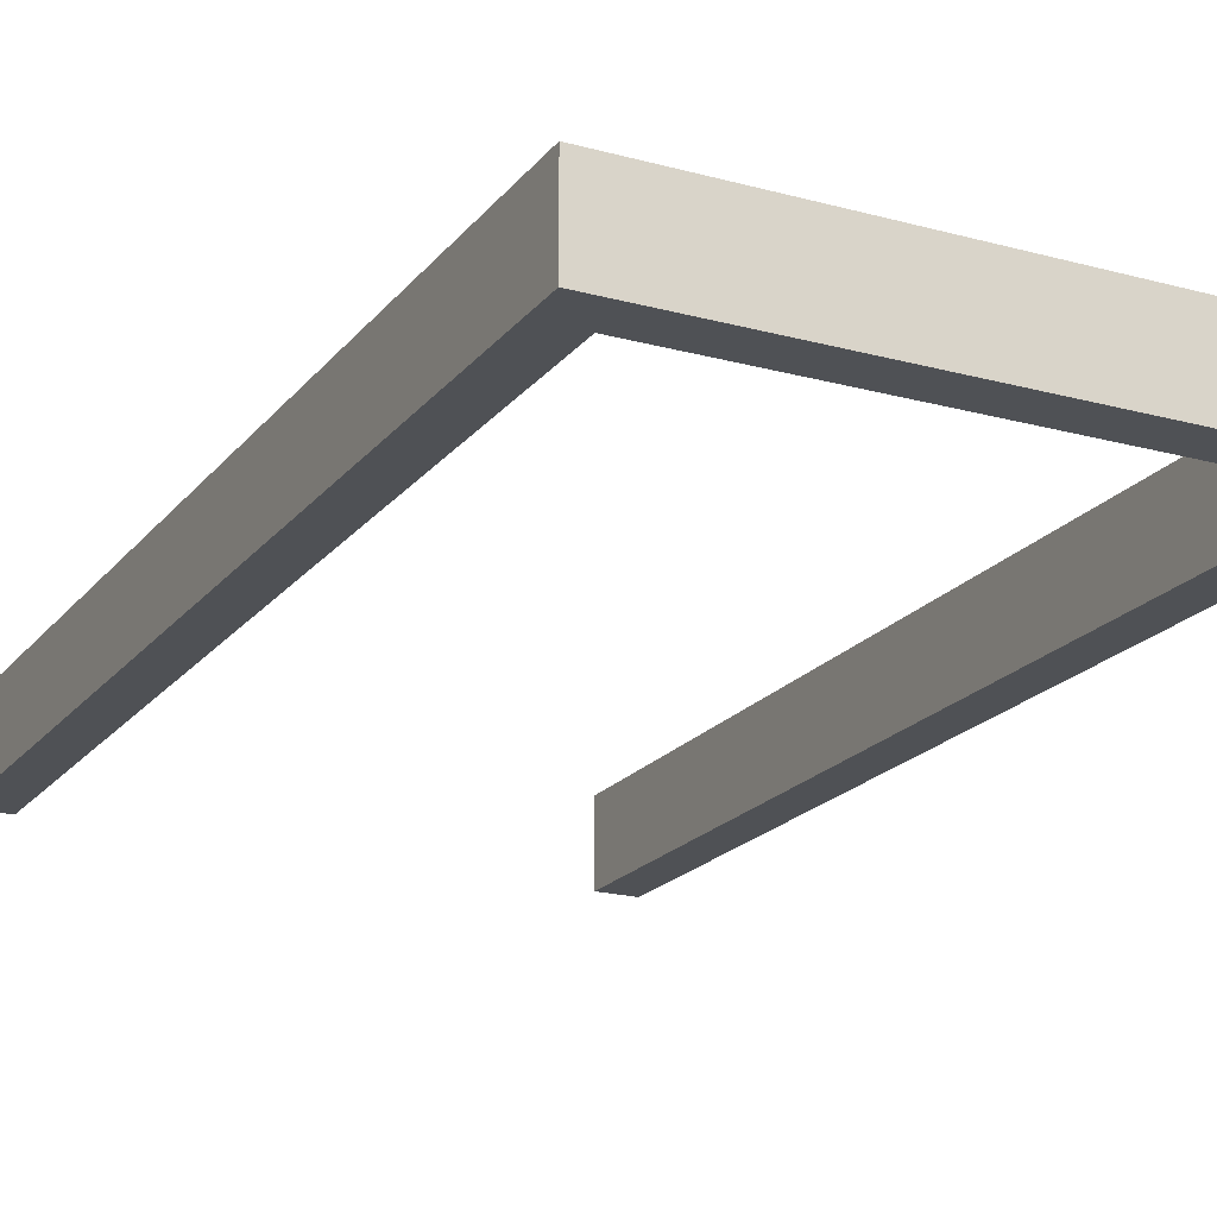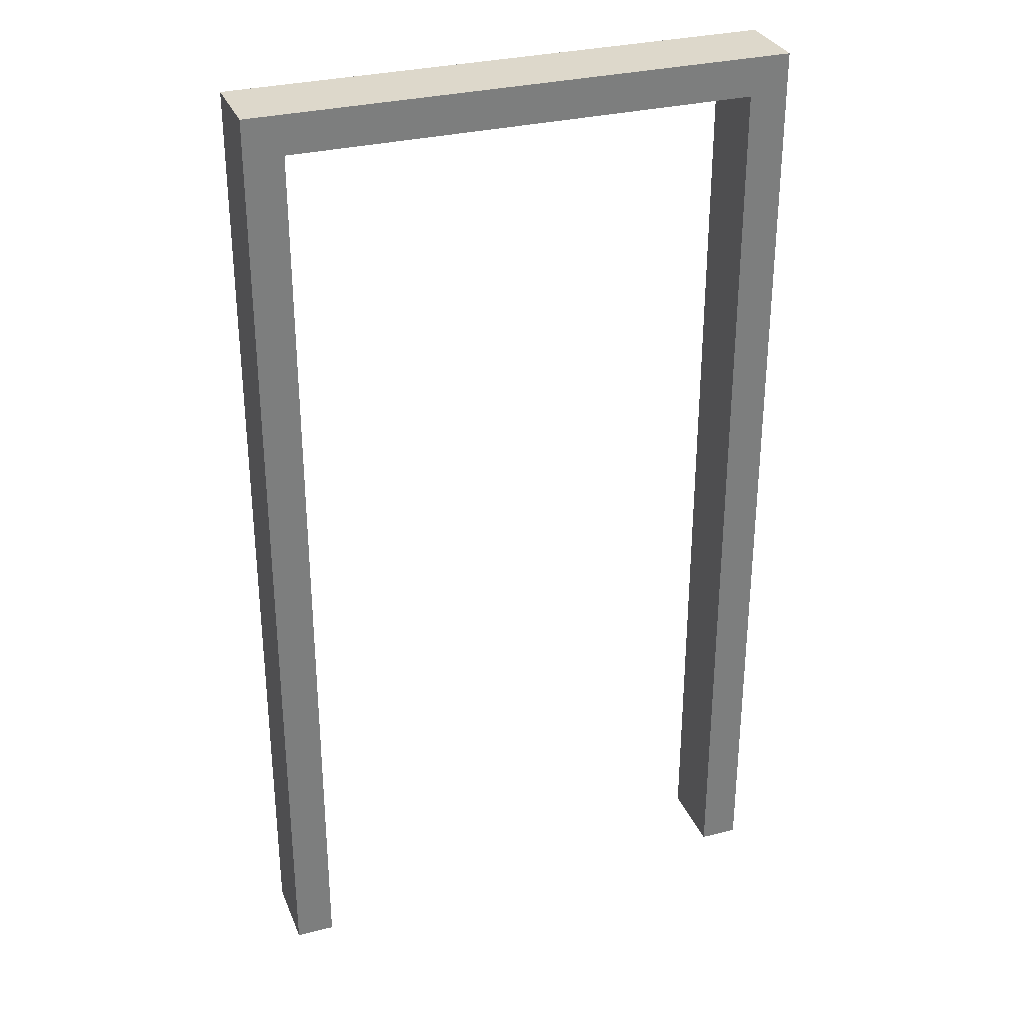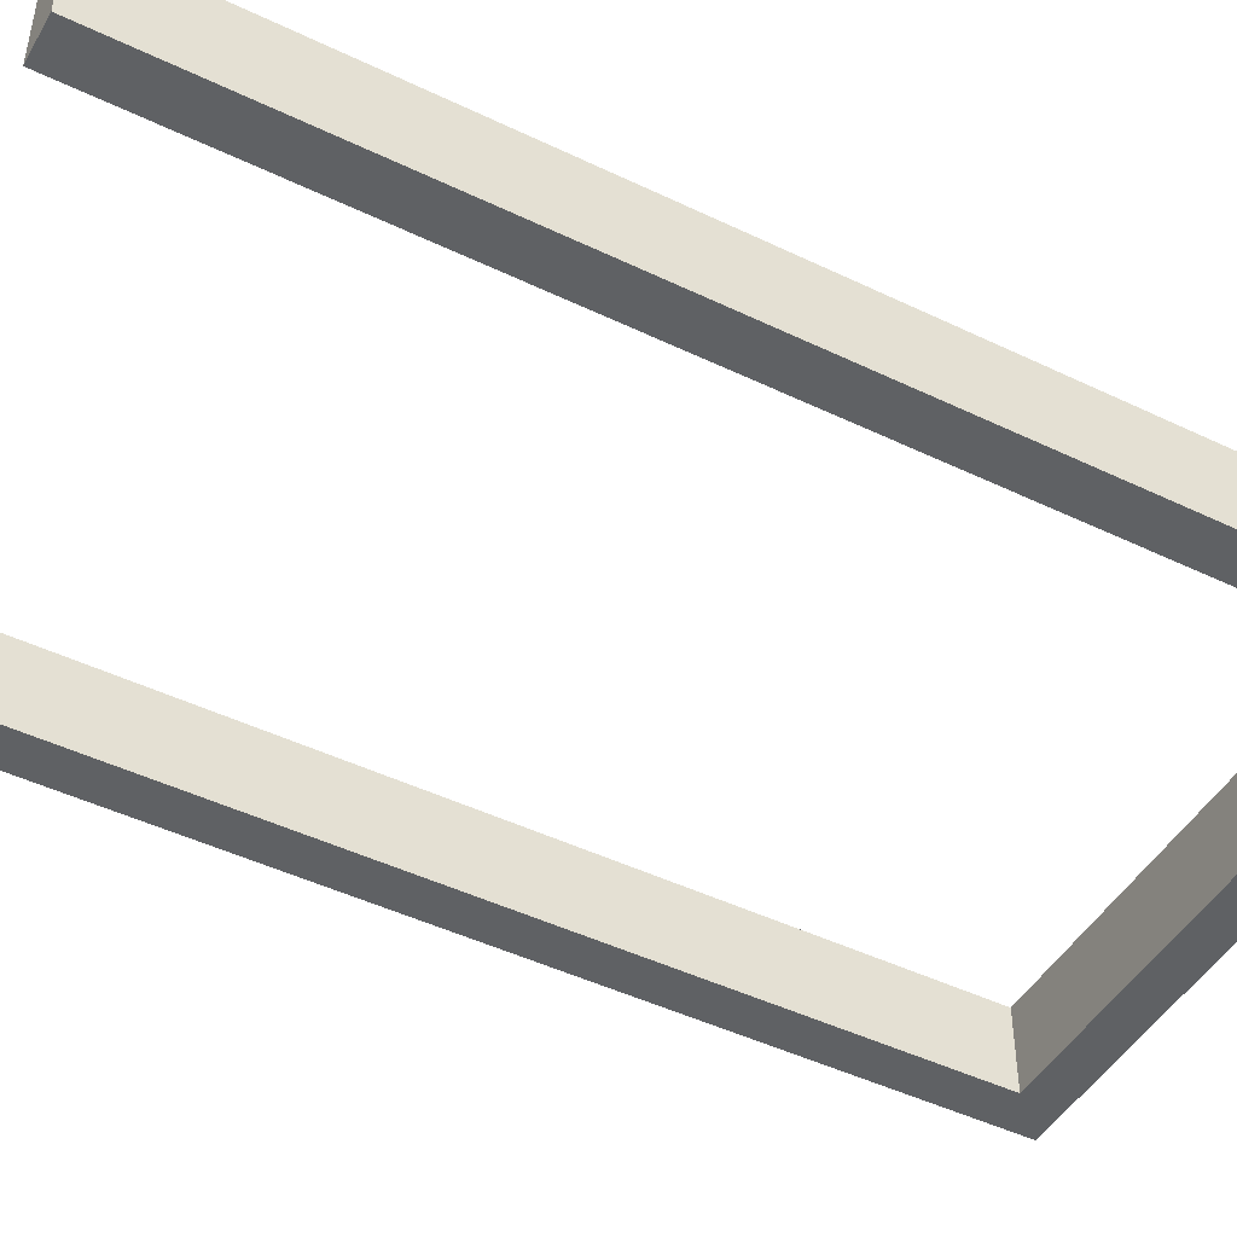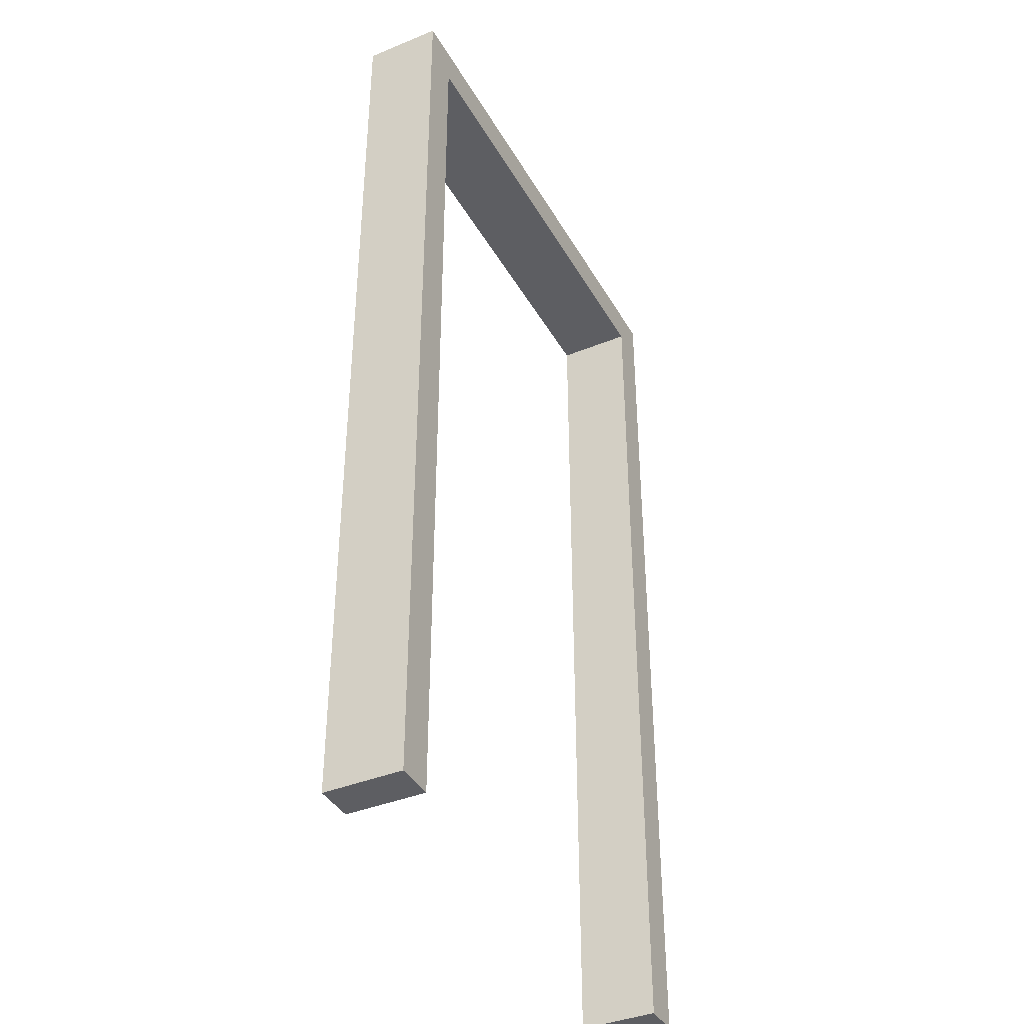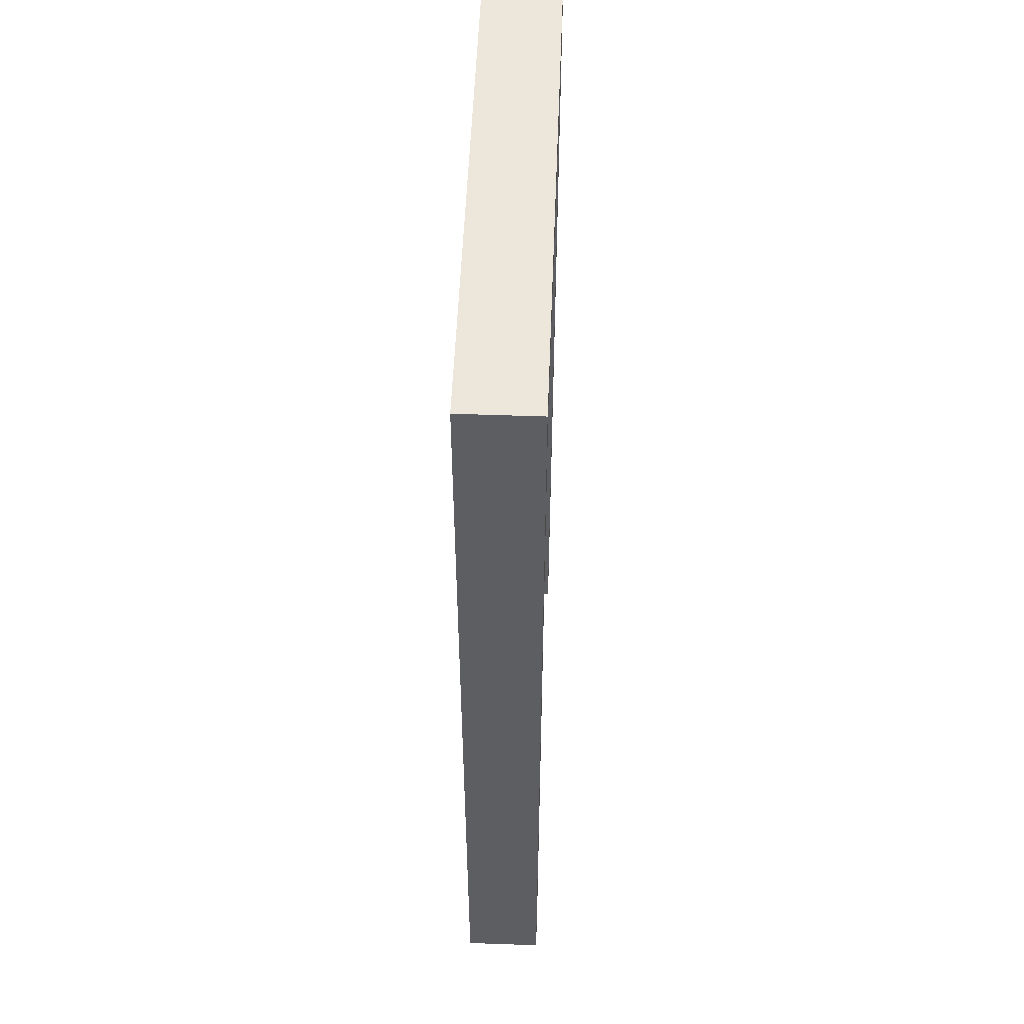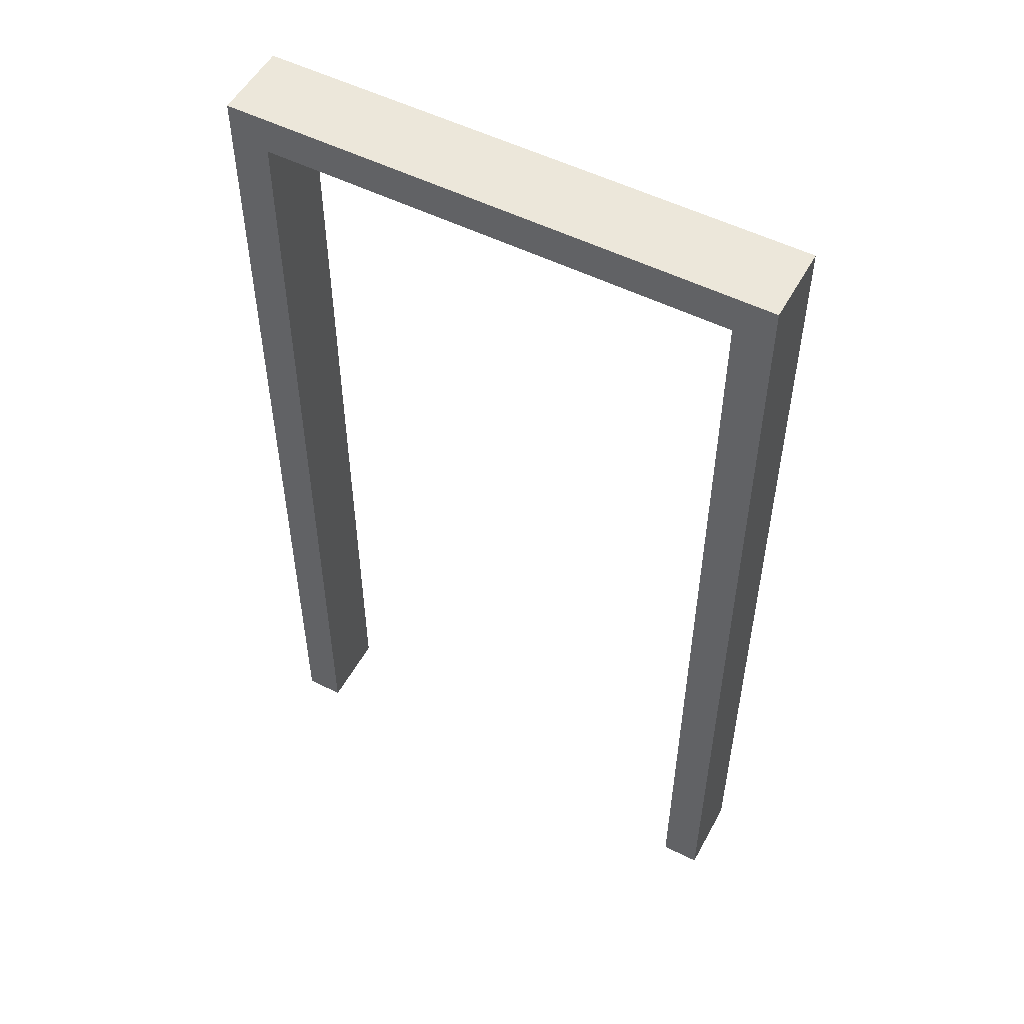
<metadata>
{"format":"obj","ext":"obj","renderer":"f3d","projection":"perspective","resolution":1024,"background":"white","views":[{"elev":-19.9,"azim":153.2,"up":"+Z"},{"elev":31.1,"azim":160.2,"up":"+Y"},{"elev":-46.6,"azim":61.3,"up":"+Z"},{"elev":-39.3,"azim":117.0,"up":"+Y"},{"elev":52.8,"azim":-87.8,"up":"+Y"},{"elev":52.9,"azim":28.2,"up":"+Y"}]}
</metadata>
<code>
o Frame
v -0.7 0 0.1
v -0.7 2.5 0.1
v -0.7 -0 -0.1
v -0.7 2.5 -0.1
v -0.6 0 0.1
v -0.6 2.4 0.1
v -0.6 -0 -0.1
v -0.6 2.4 -0.1
v 0.7 2.5 0.1
v 0.7 2.5 -0.1
v 0.6 2.4 -0.1
v 0.6 2.4 0.1
v 0.7 0 0.1
v 0.7 -0 -0.1
v 0.6 -0 -0.1
v 0.6 0 0.1
f 1 2 4 3
f 3 4 8 7
f 7 8 6 5
f 5 6 2 1
f 3 7 5 1
f 6 8 11 12
f 9 12 16 13
f 4 2 9 10
f 2 6 12 9
f 8 4 10 11
f 15 14 13 16
f 11 10 14 15
f 12 11 15 16
f 10 9 13 14

</code>
